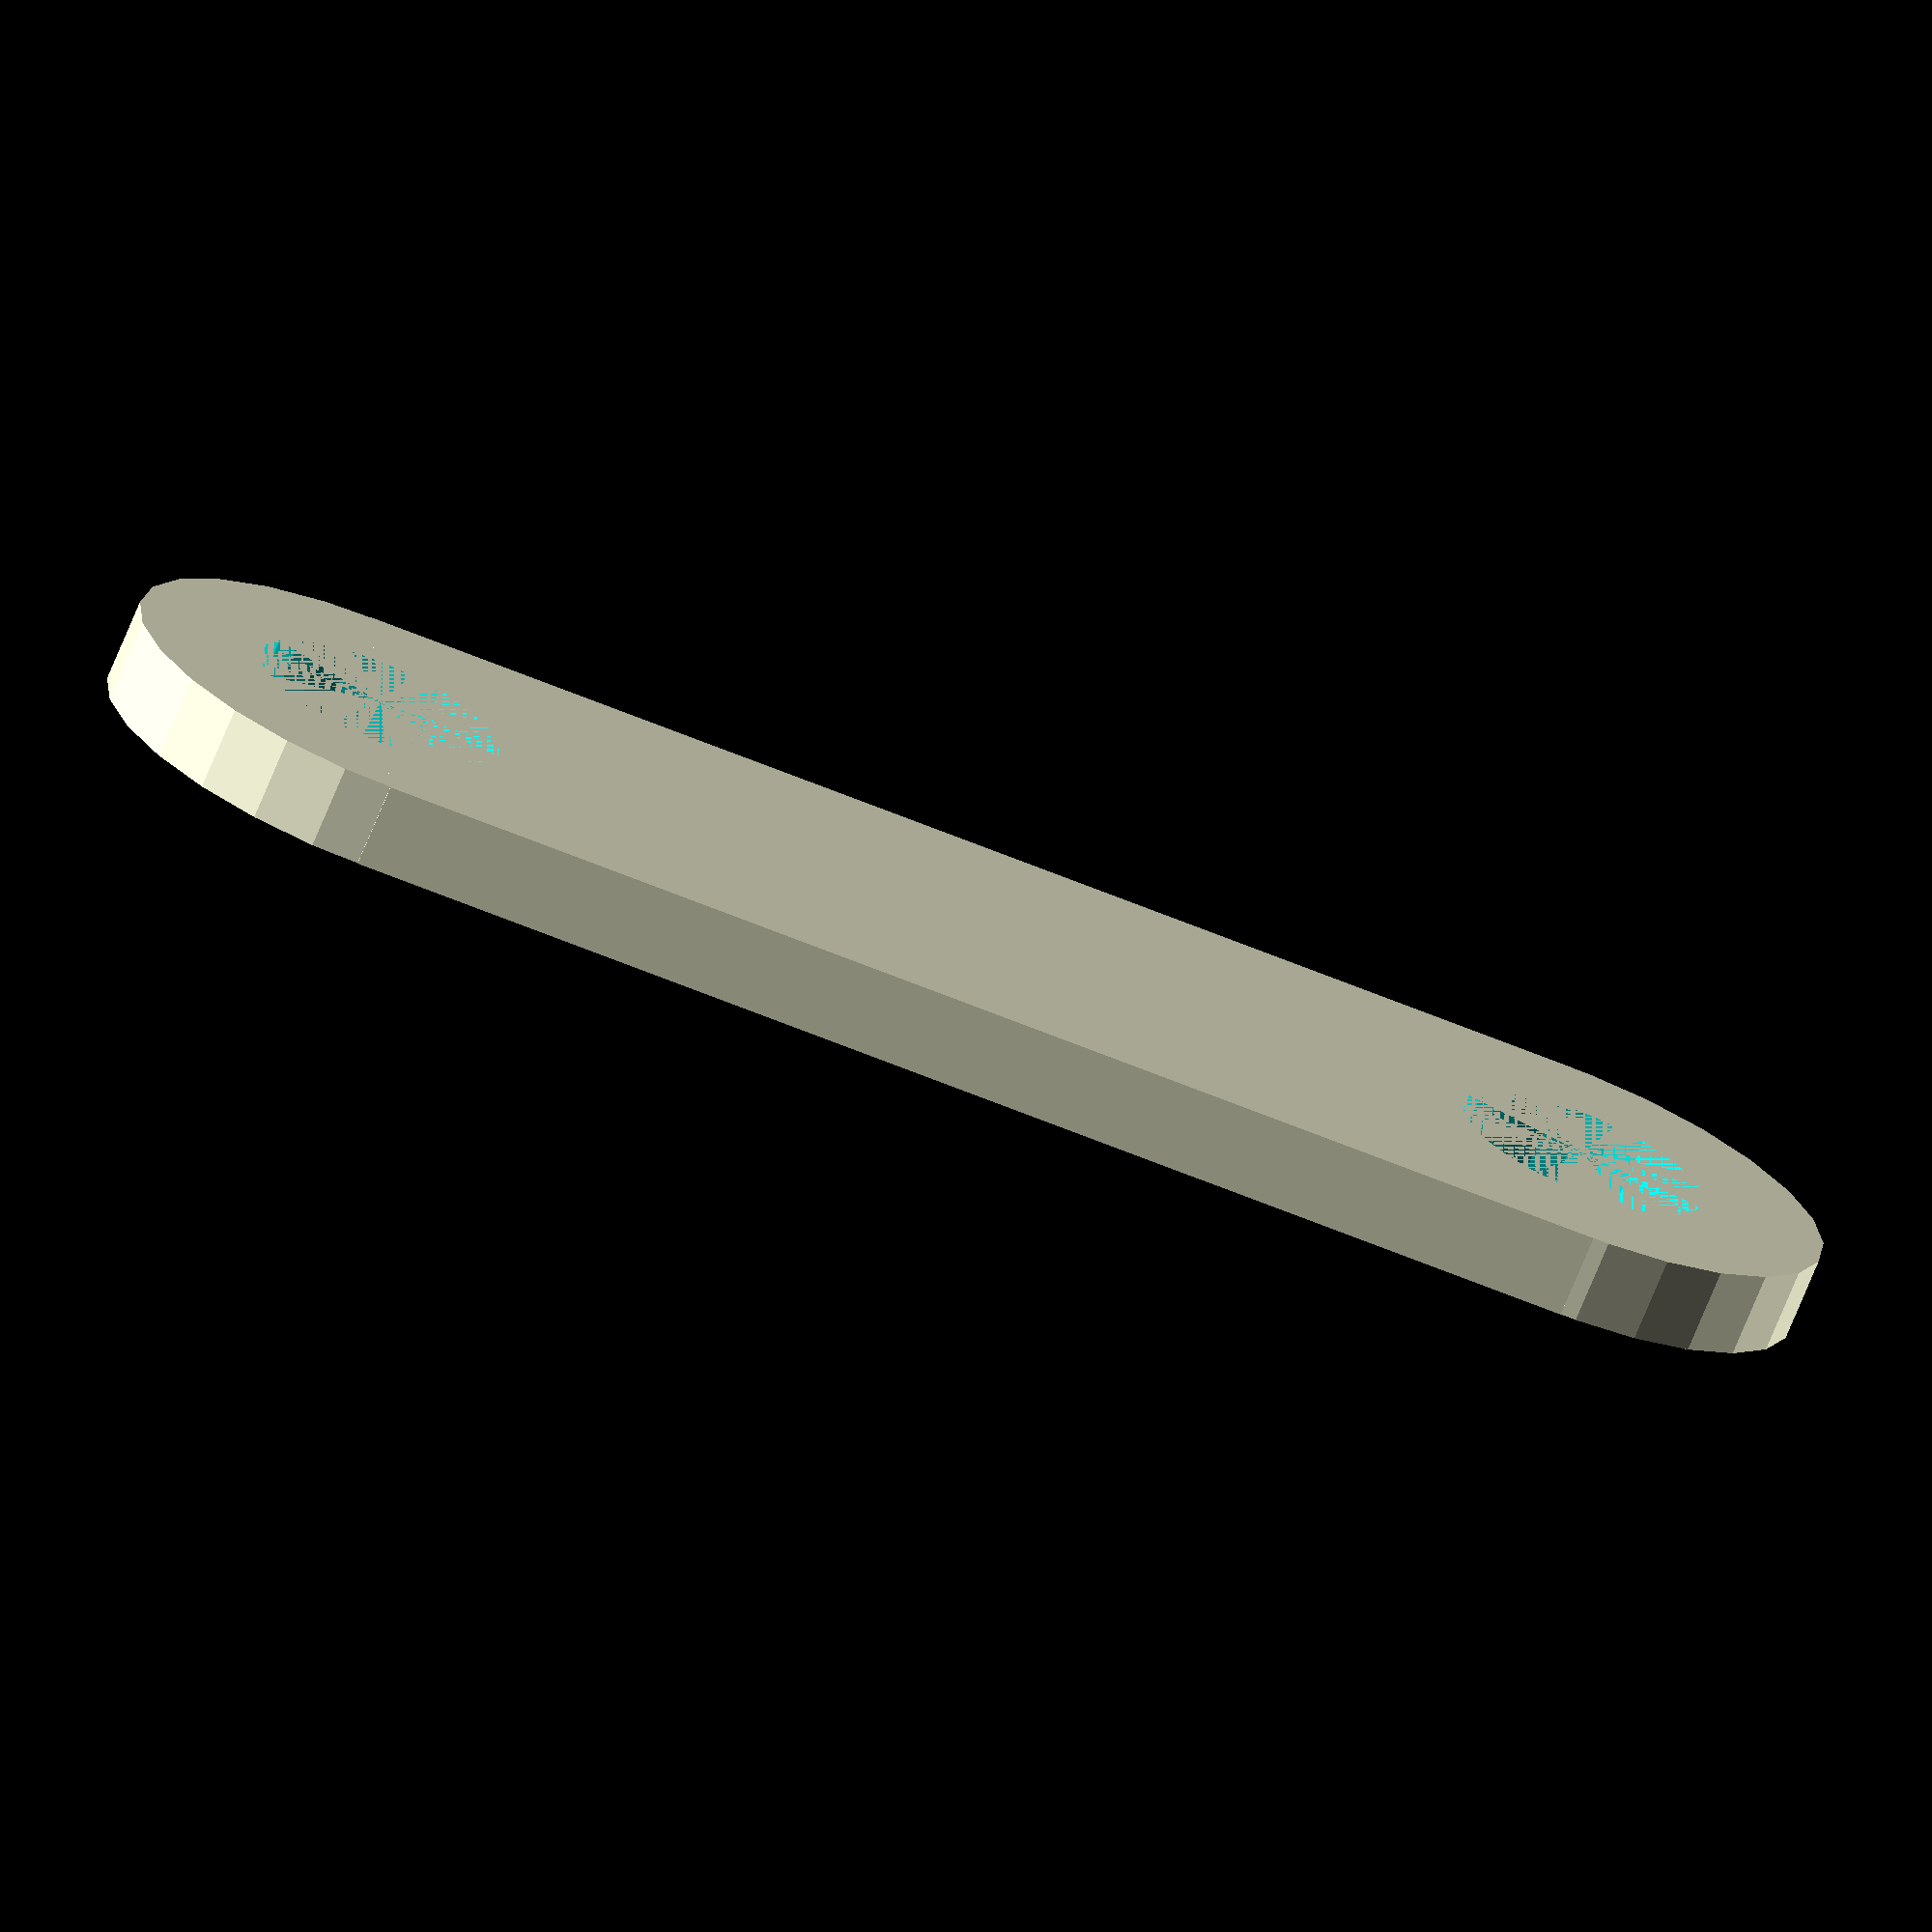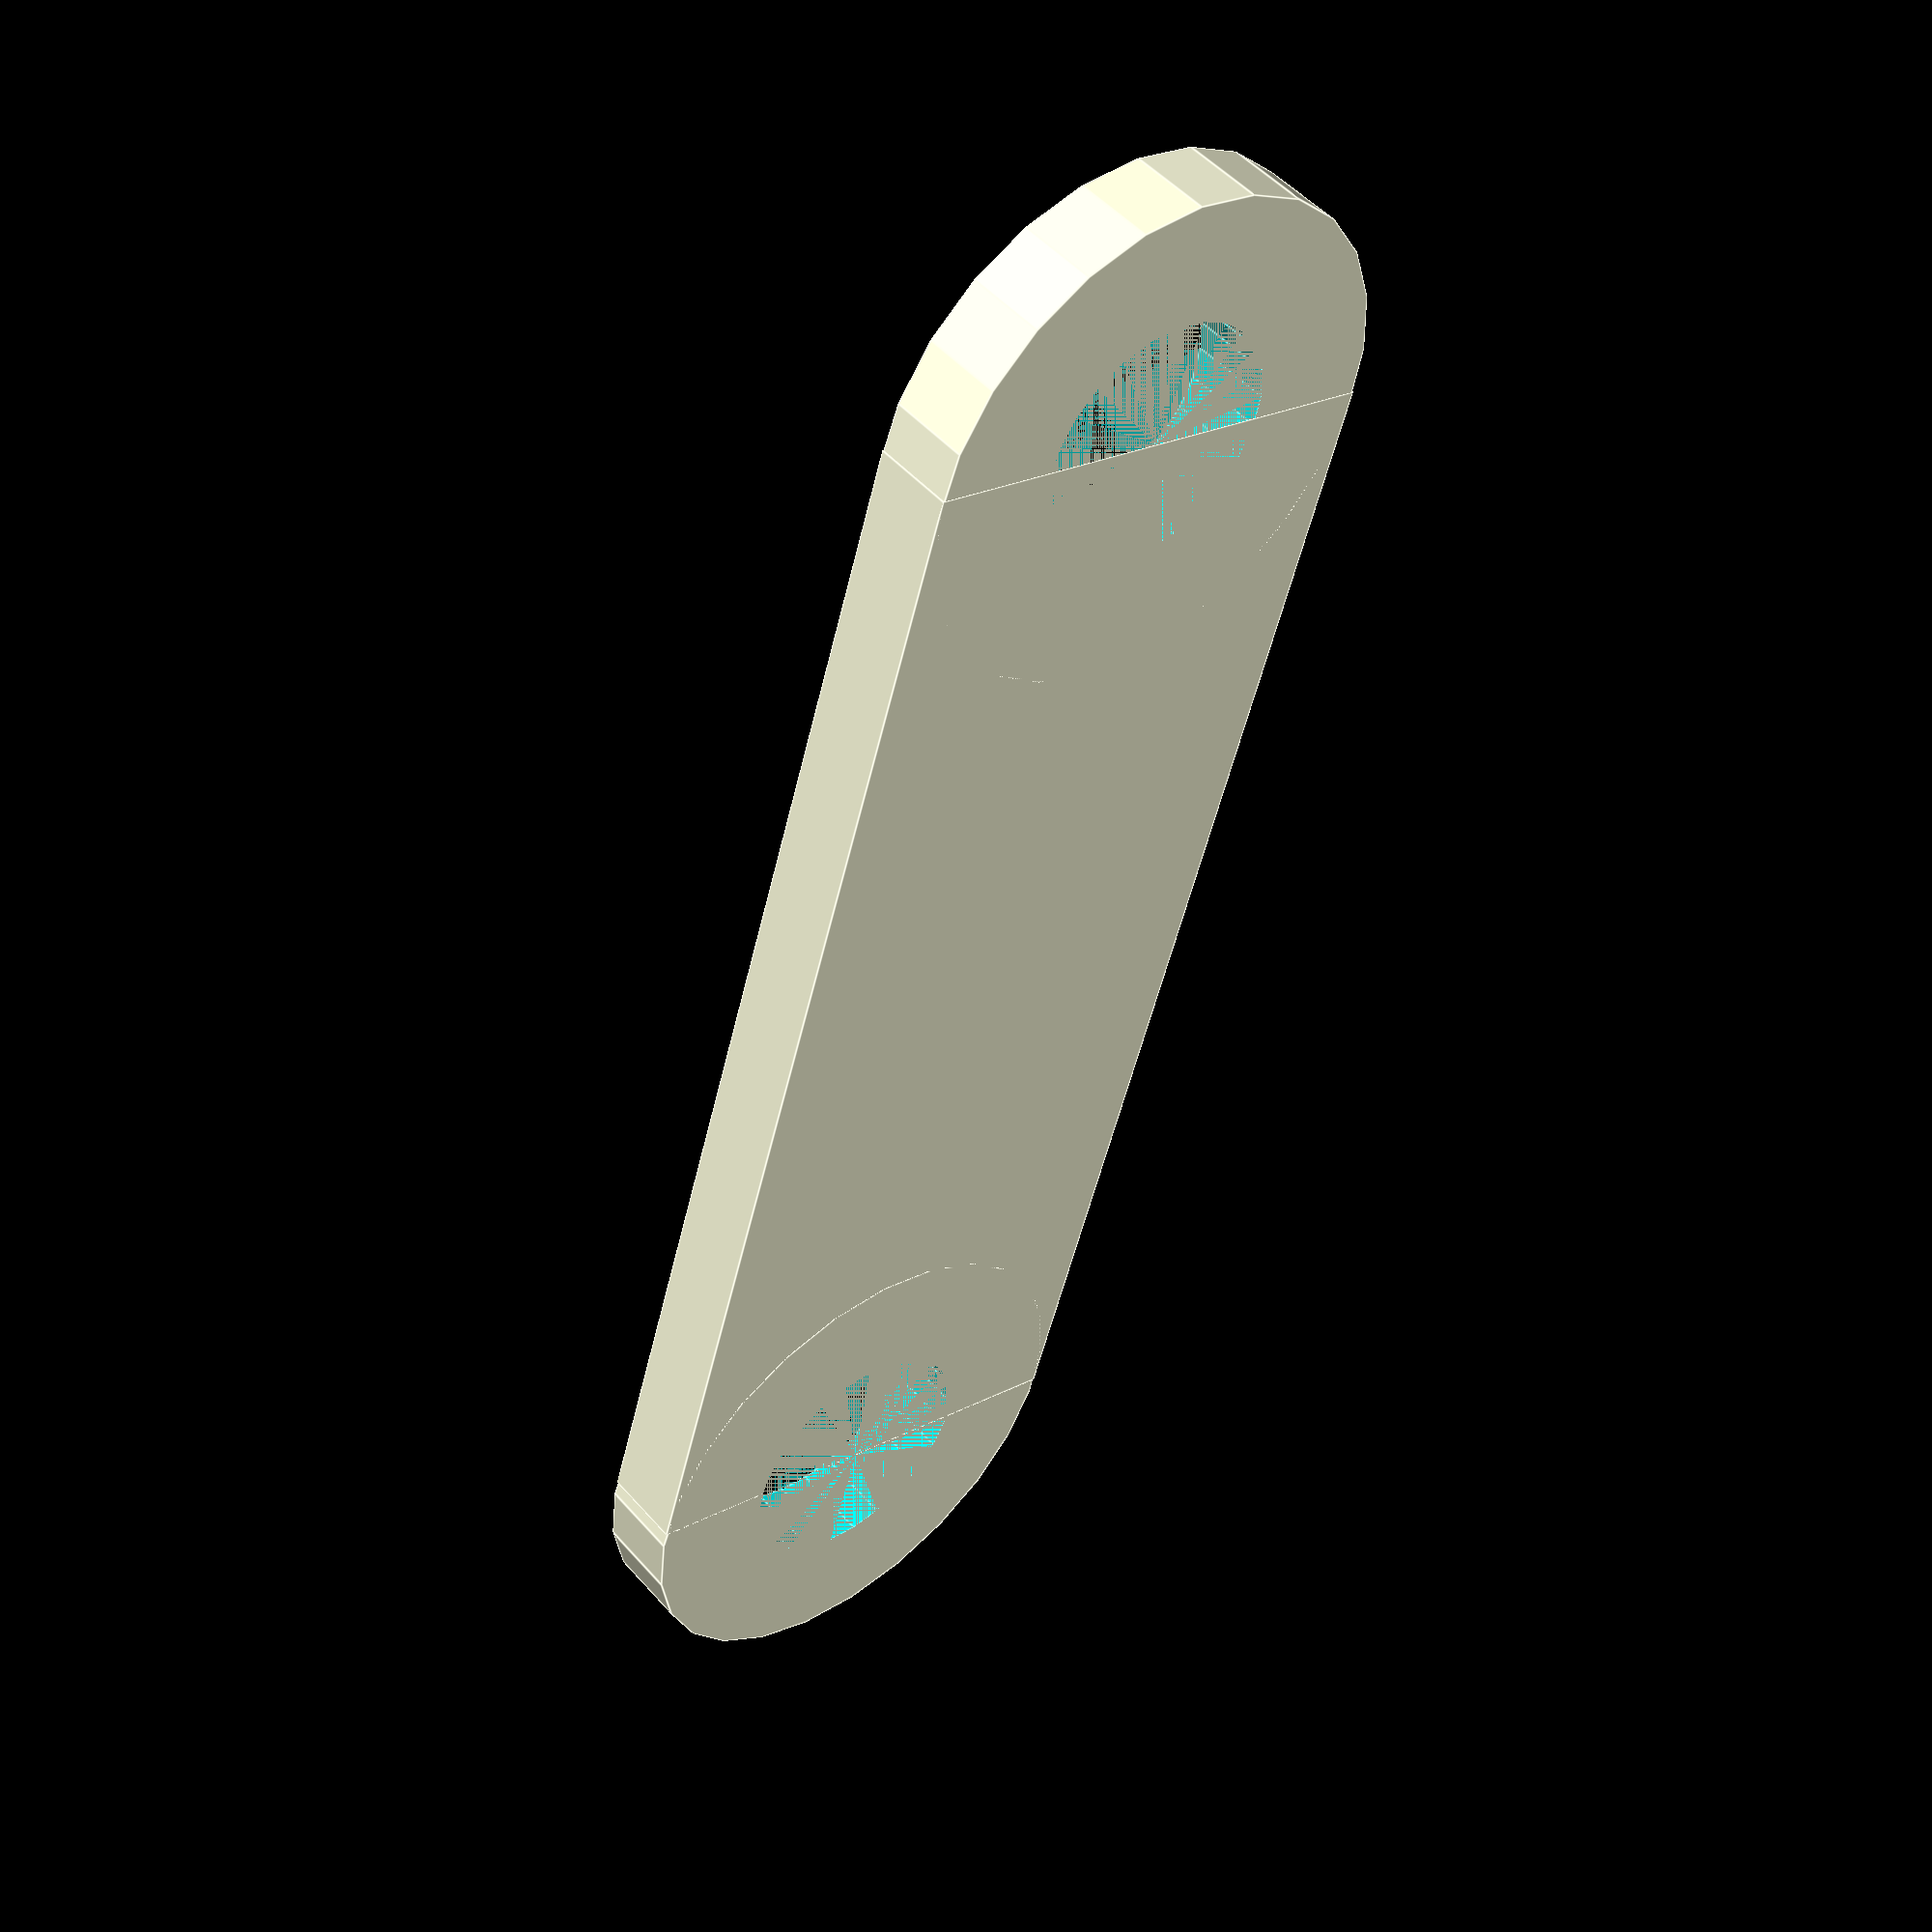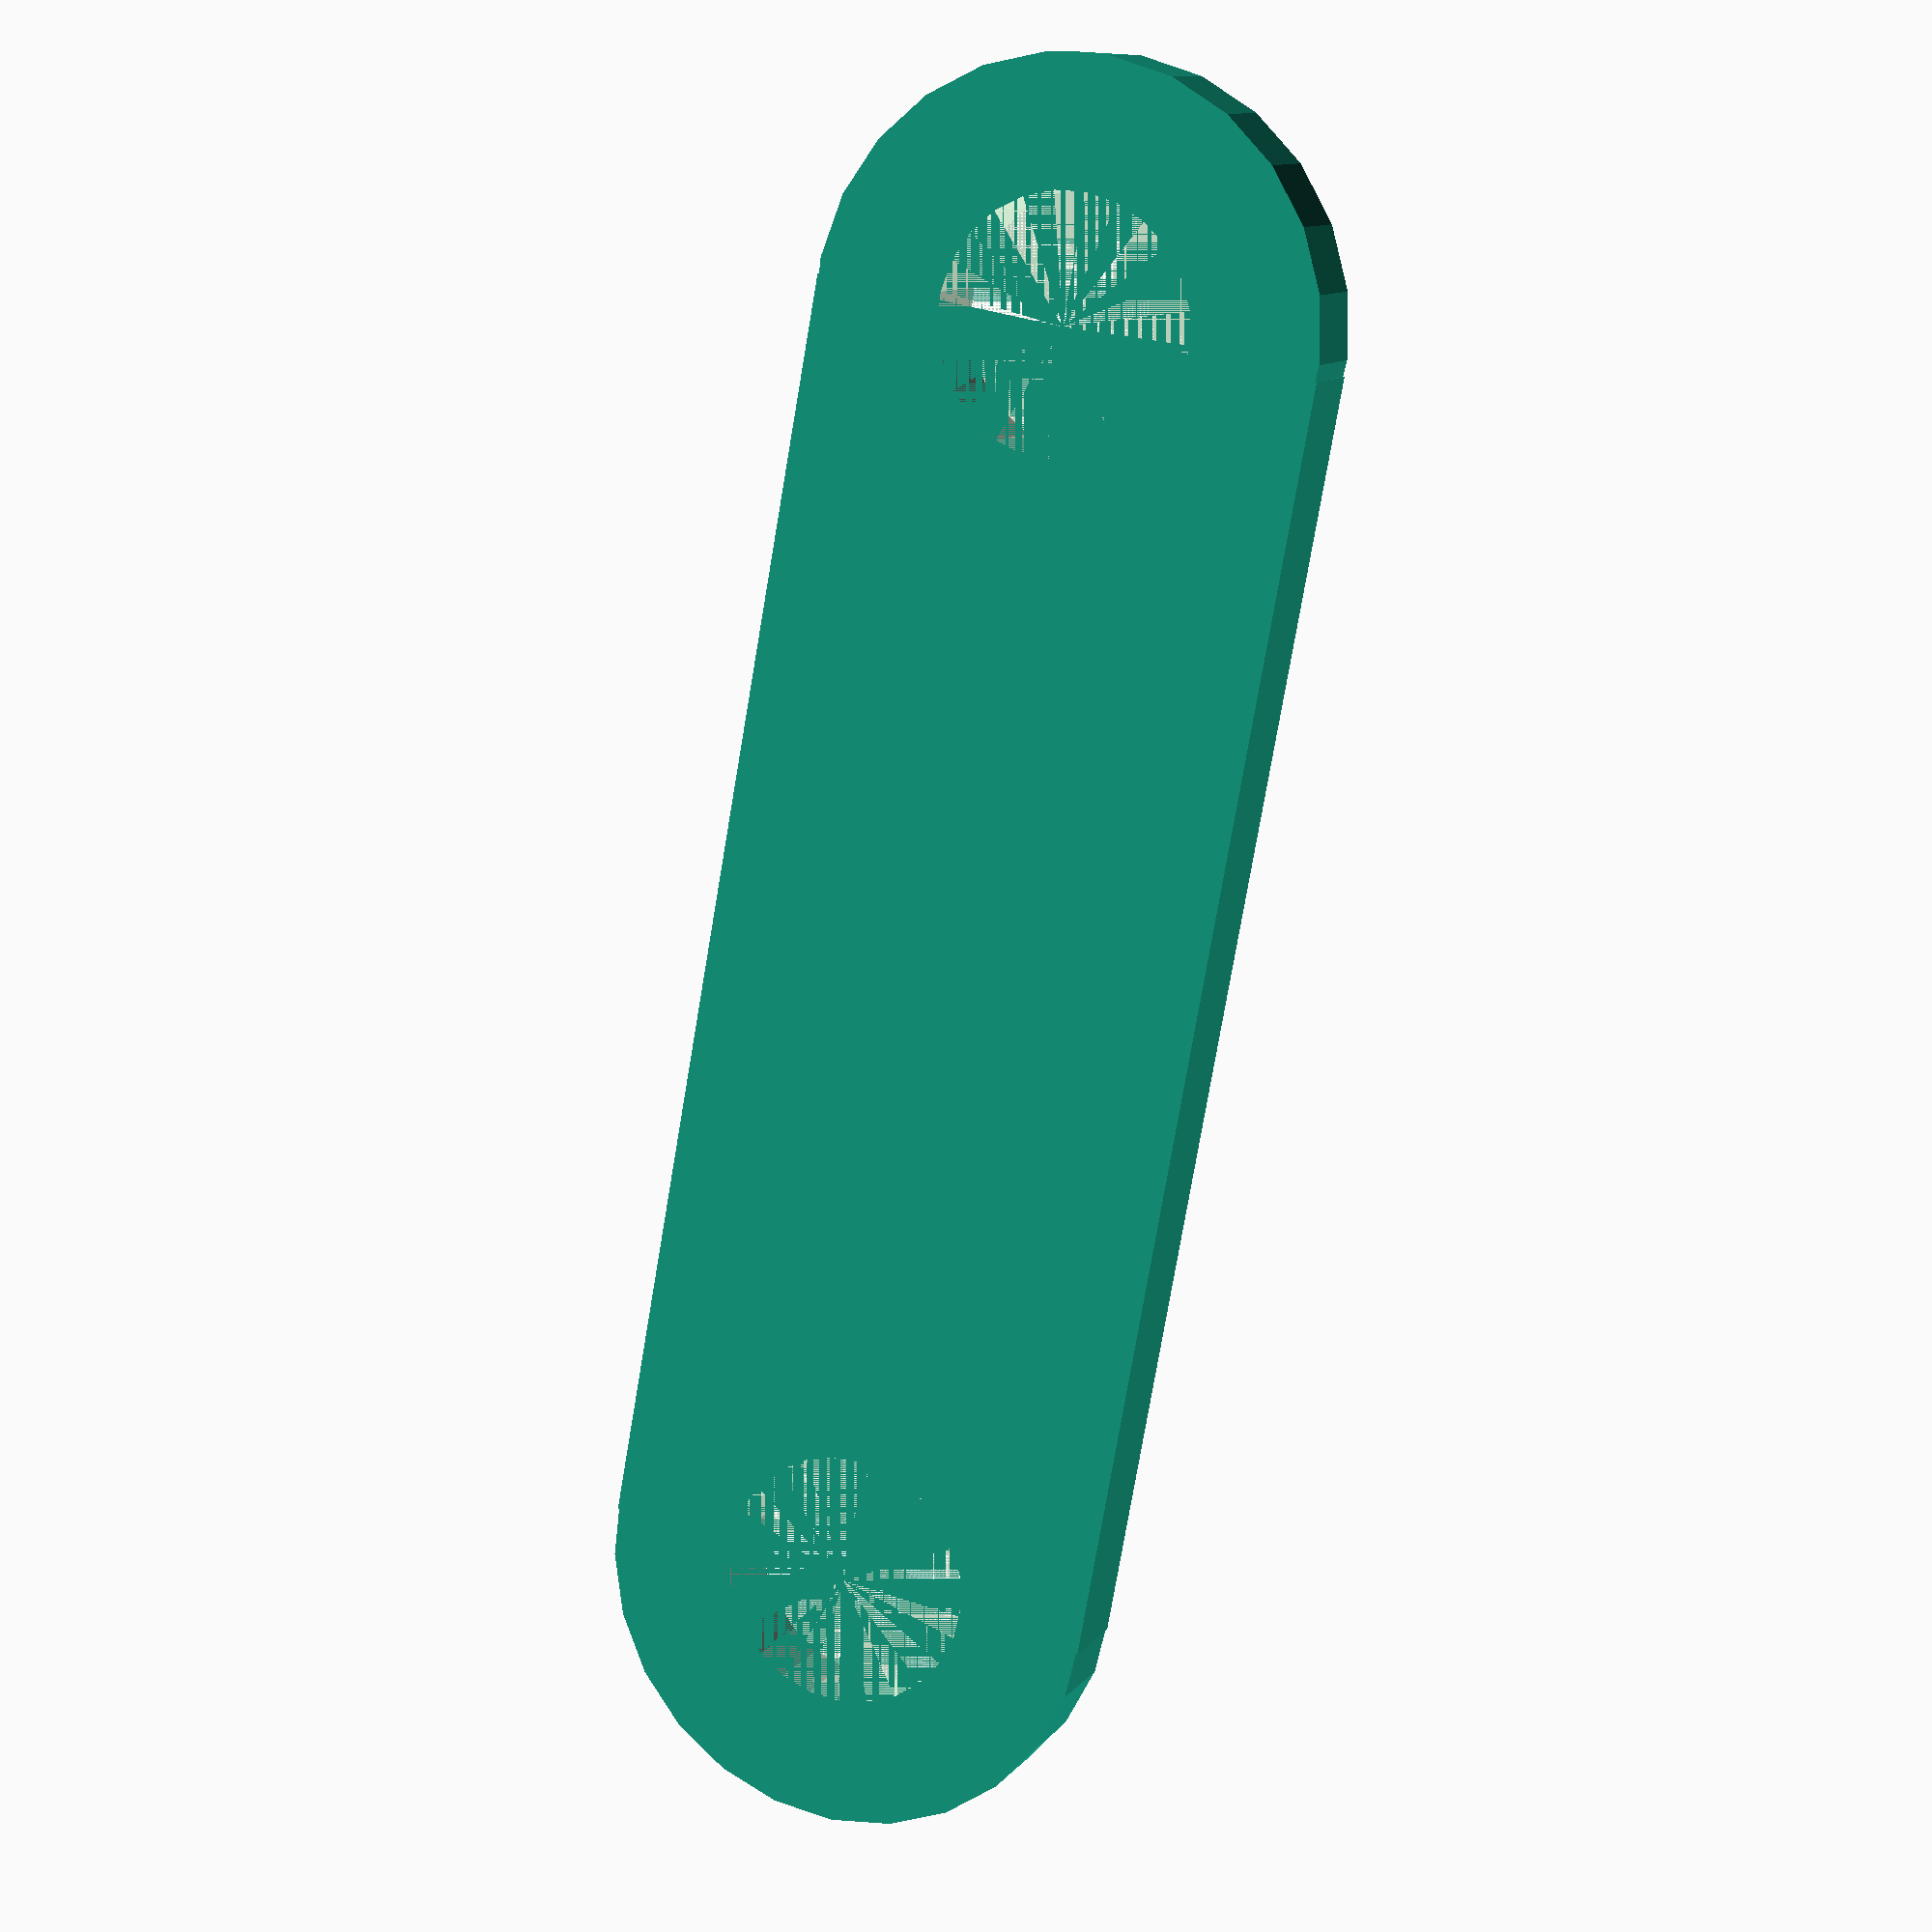
<openscad>
ismale=true;

quality=25;

pin_radius=2.5;
pin_length=12;

hole_radius=3;
backing_thickness=2;
bit_distance=30;


//backing
difference()
{
    union()
    {
        translate([0,0,-backing_thickness/2]) union()
        {
            cylinder(r=hole_radius*2,h=backing_thickness,$fn=quality);
            translate([bit_distance,0,0]) cylinder(r=hole_radius*2,h=backing_thickness,$fn=quality);
            translate([0,-hole_radius*2,0]) cube([bit_distance,hole_radius*4,backing_thickness]);  
        }
        
    }
    union()
    {
        translate([0,0,-backing_thickness/2]) cylinder(r=hole_radius,h=backing_thickness,$fn=quality);
        translate([bit_distance,0,-backing_thickness/2]) cylinder(r=hole_radius,h=backing_thickness,$fn=quality);
    }
}
</openscad>
<views>
elev=71.8 azim=357.5 roll=337.7 proj=o view=wireframe
elev=311.5 azim=73.2 roll=141.0 proj=p view=edges
elev=169.5 azim=79.6 roll=338.1 proj=p view=solid
</views>
